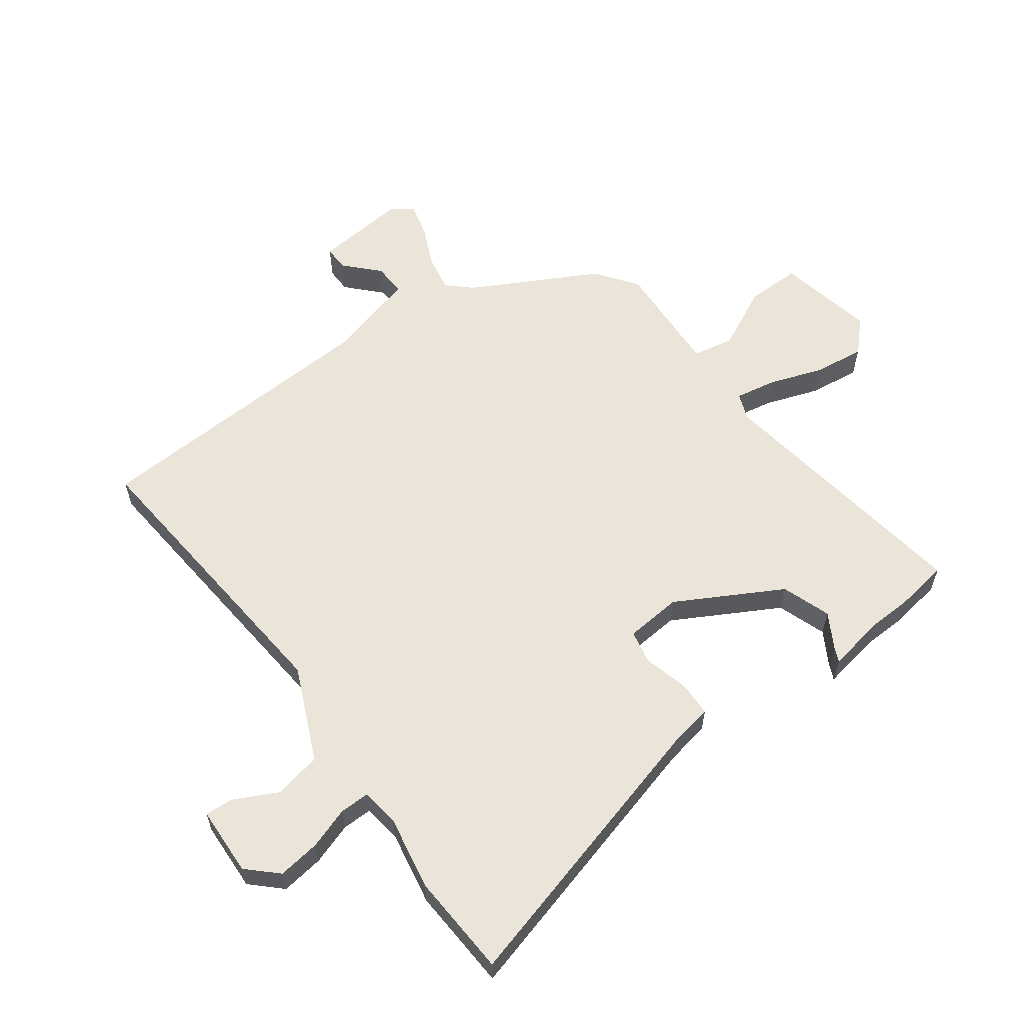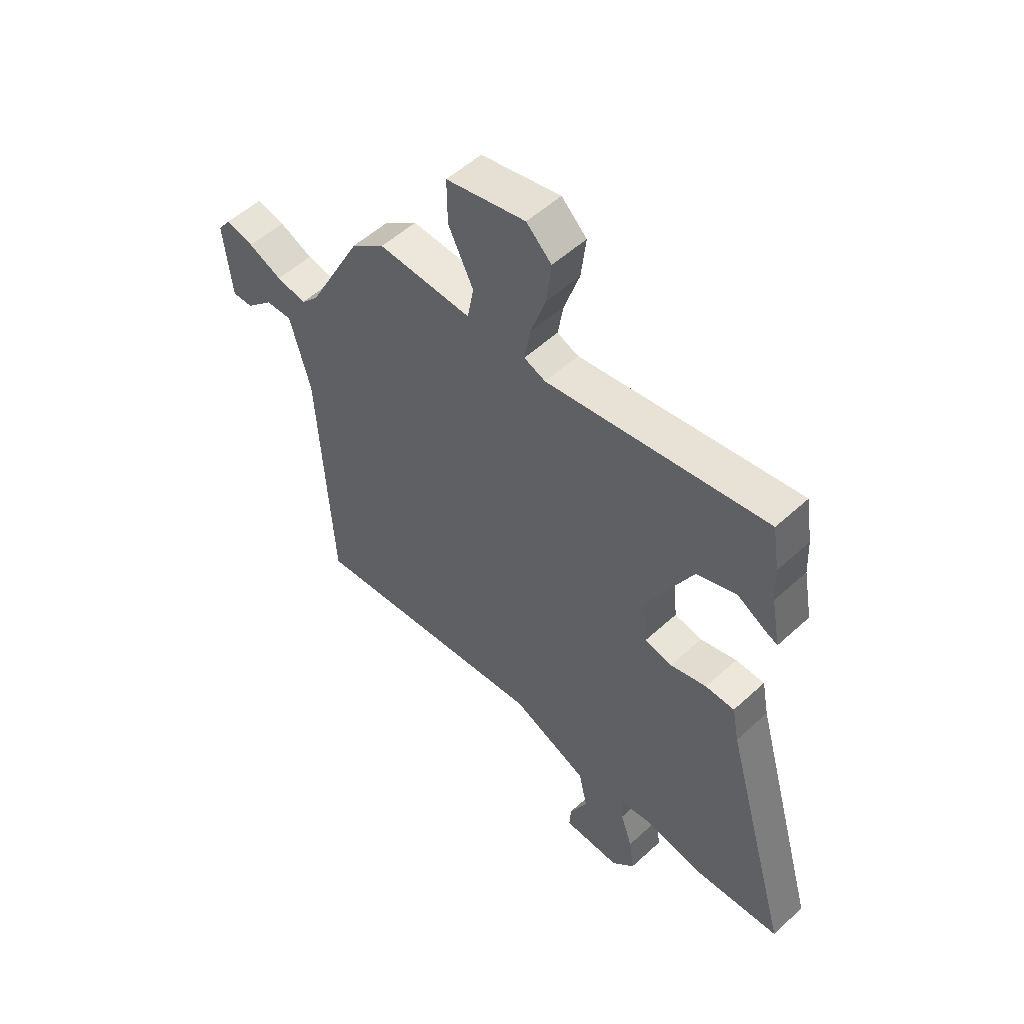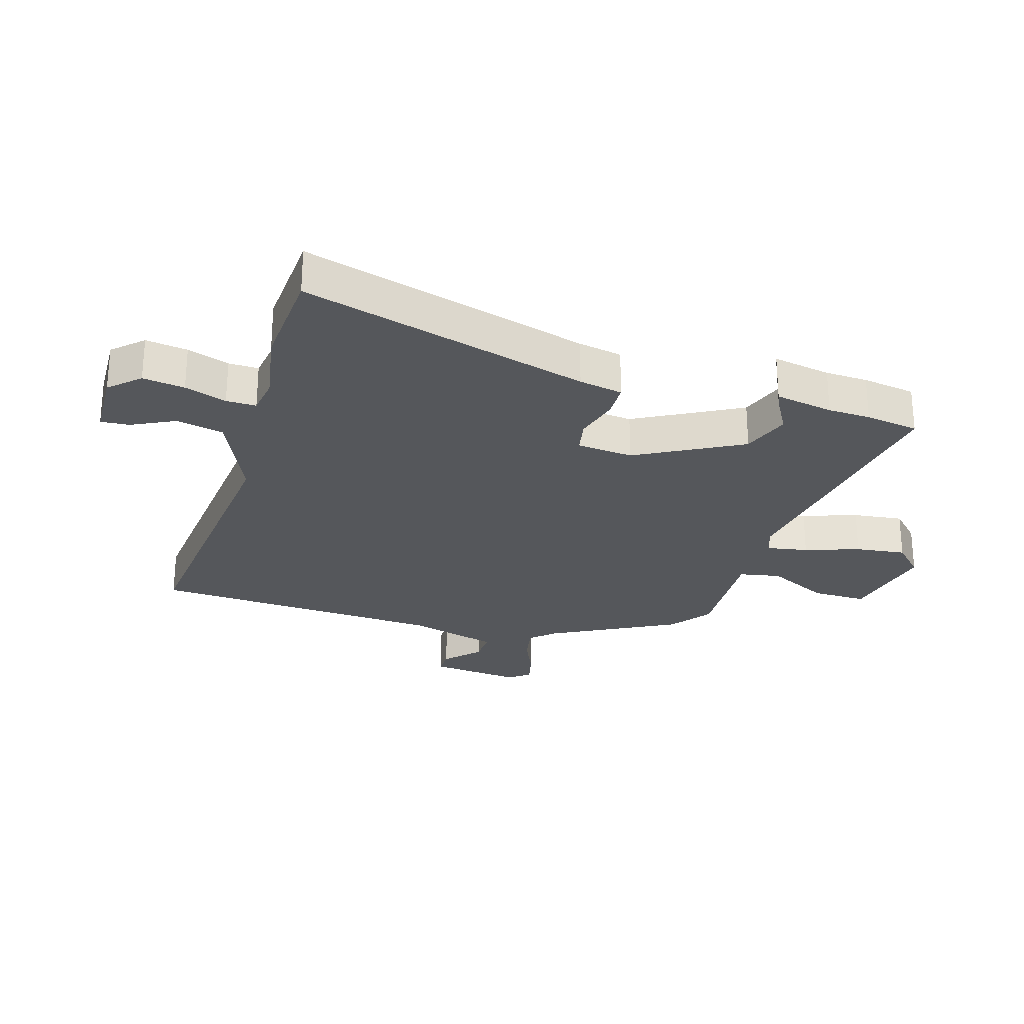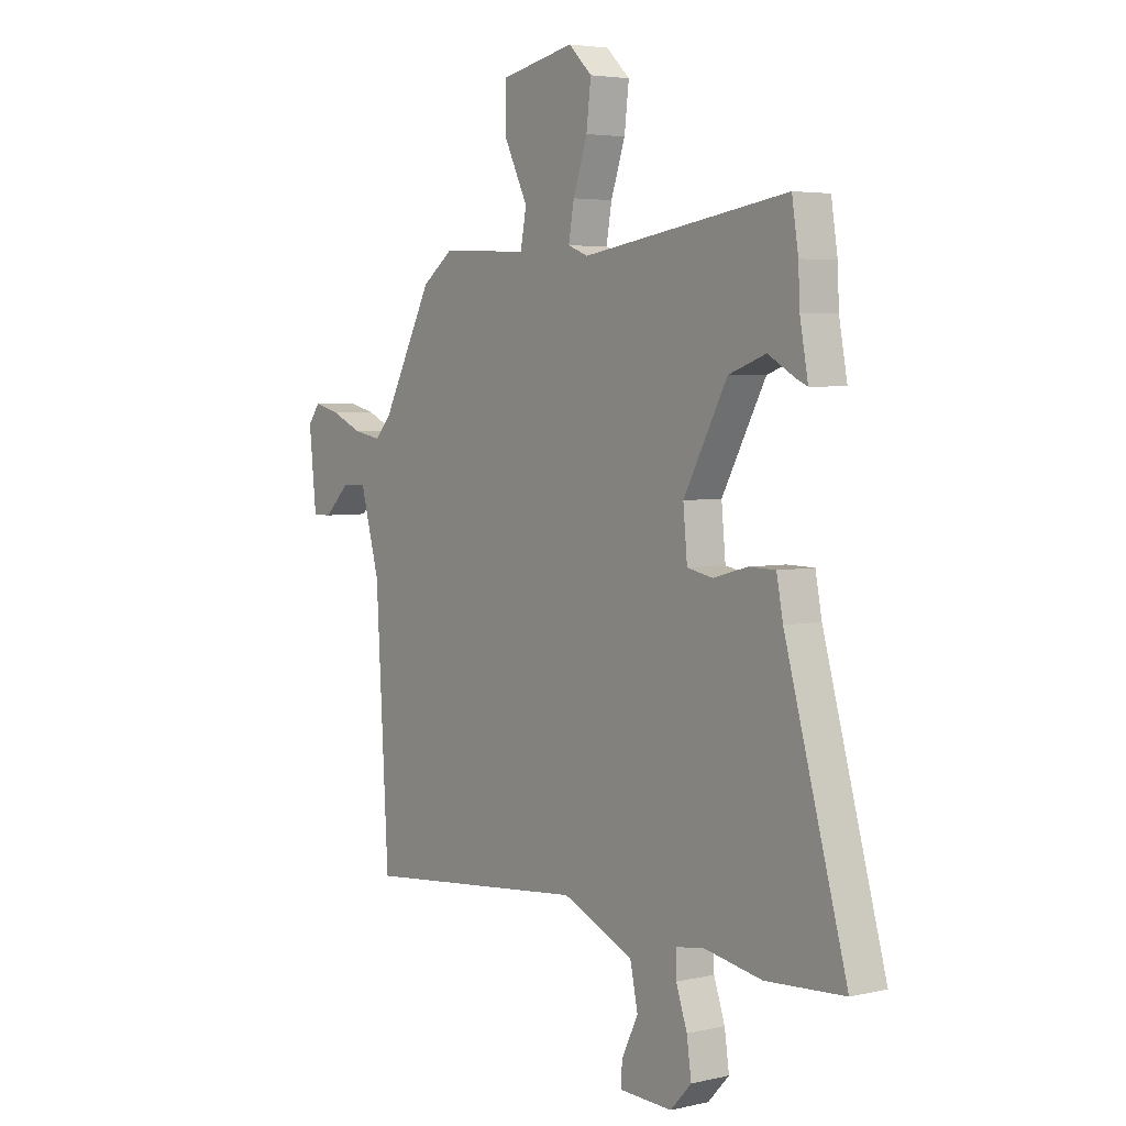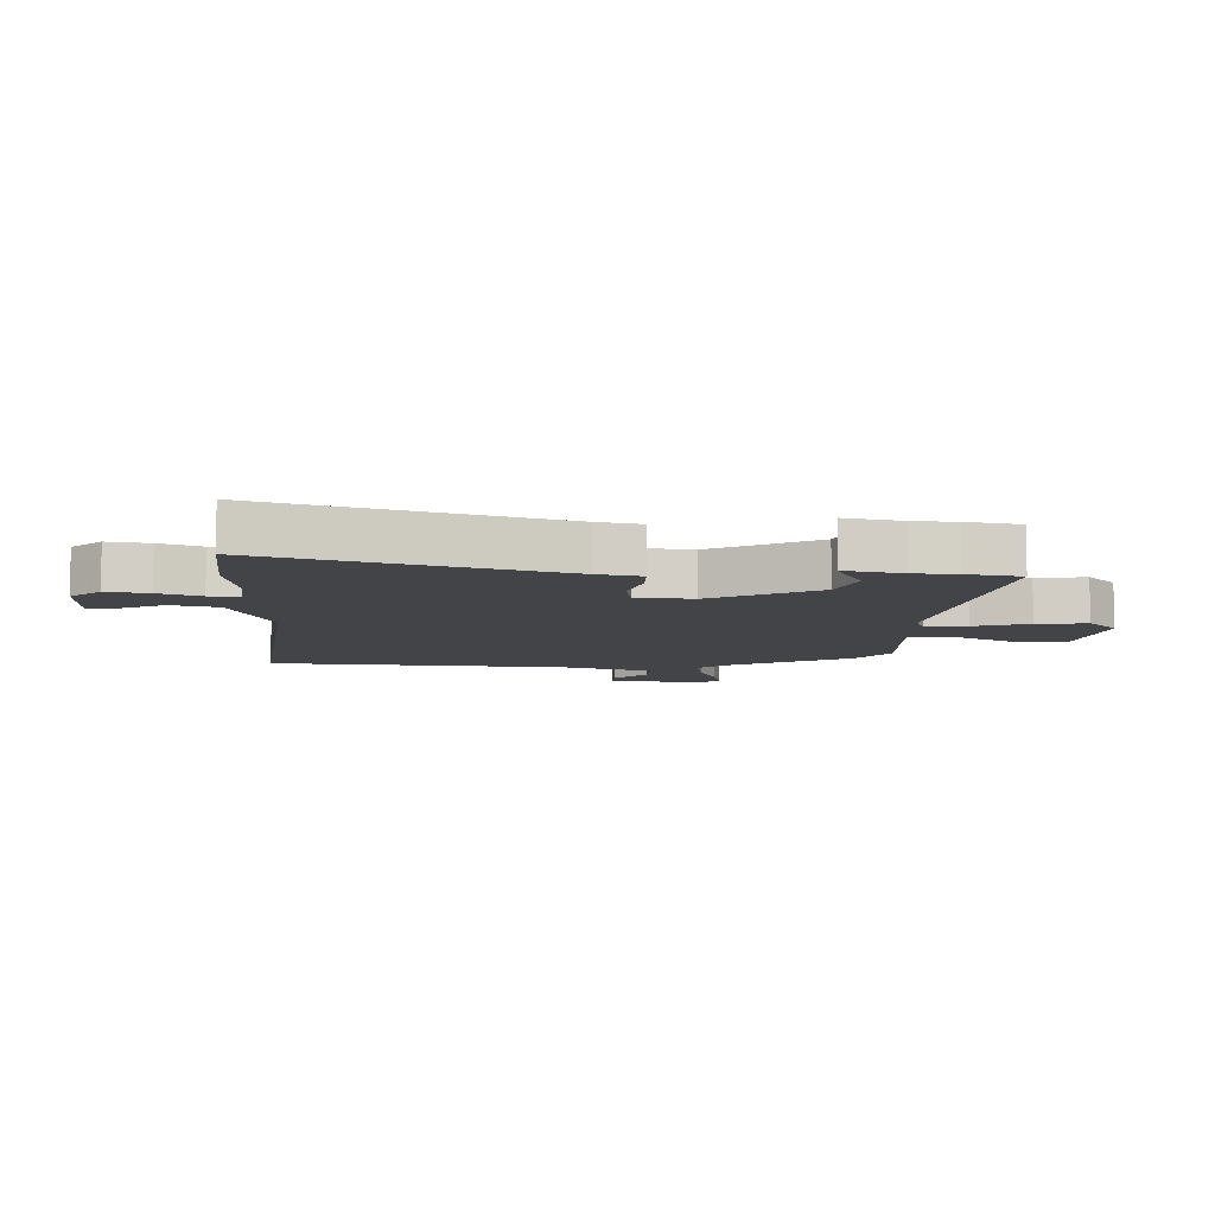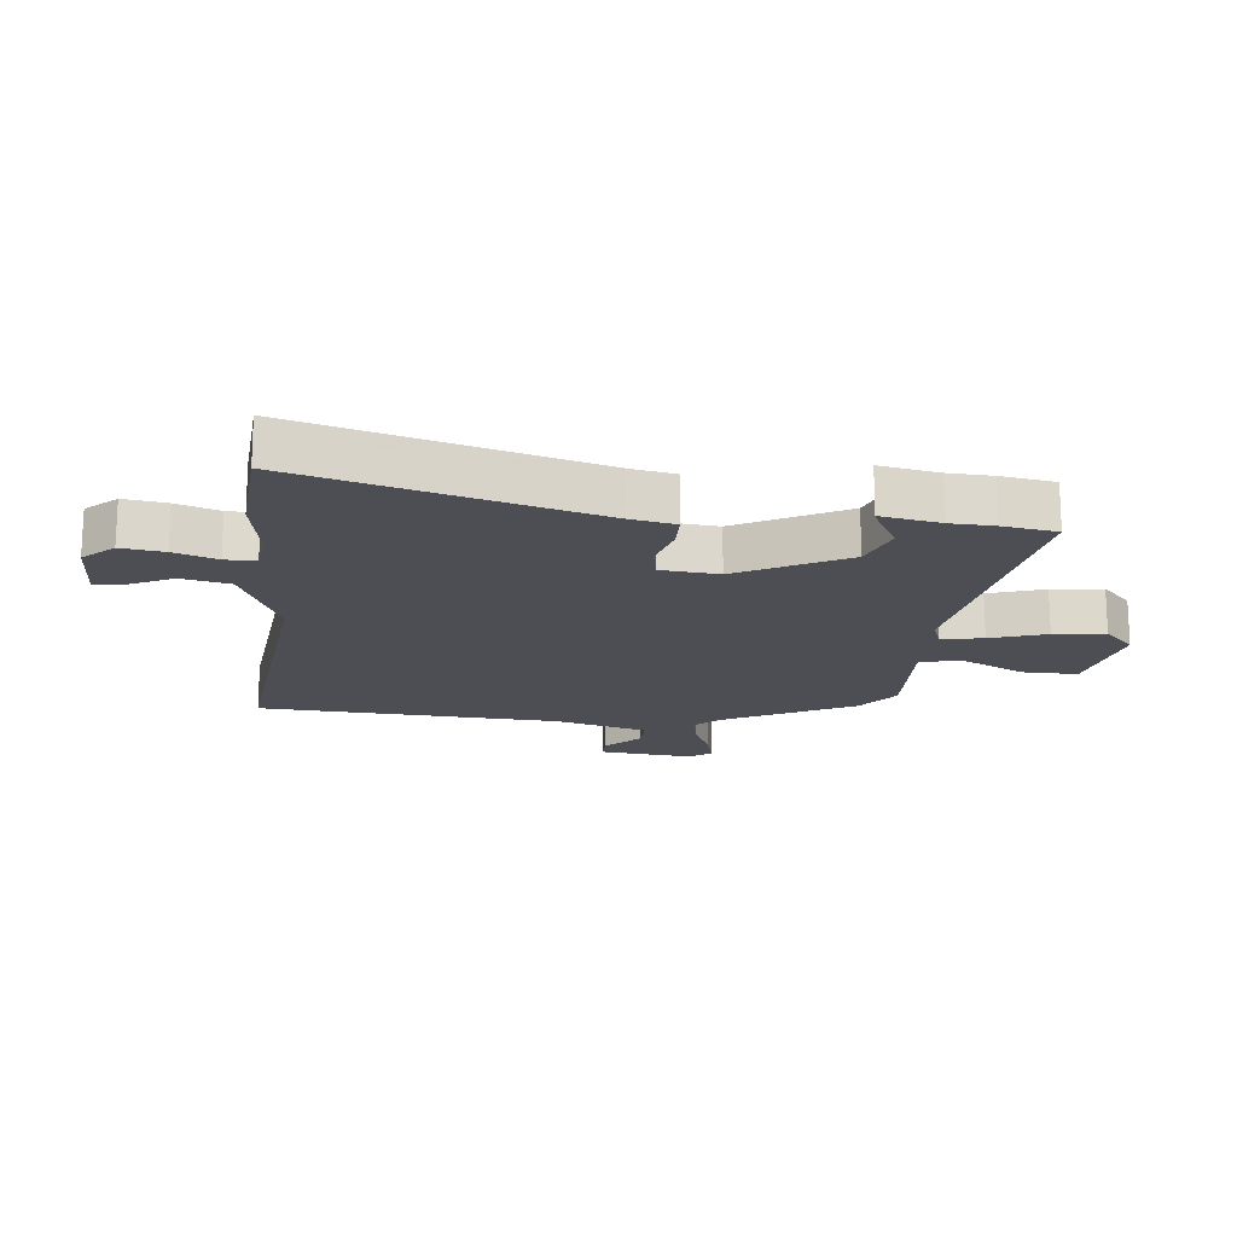
<metadata>
{"format":"obj","ext":"obj","renderer":"f3d","projection":"perspective","resolution":1024,"background":"white","views":[{"elev":59.6,"azim":-125.9,"up":"+Y"},{"elev":53.2,"azim":-134.5,"up":"+Z"},{"elev":-26.5,"azim":-106.8,"up":"+Y"},{"elev":4.2,"azim":-126.6,"up":"+Z"},{"elev":-8.3,"azim":-93.1,"up":"+Y"},{"elev":-17.4,"azim":-96.3,"up":"+Y"}]}
</metadata>
<code>
v 0.382 0.07 0.463
v 0.492 0.07 0.254
v 0.528 0.07 0.215
v 0.589 0.07 0.226
v 0.657 0.07 0.256
v 0.714 0.07 0.27
v 0.74 0.07 0.235
v 0.724 0.07 0.081
v 0.682 0.07 0.082
v 0.627 0.07 0.135
v 0.573 0.07 0.137
v 0.531 0.07 -0.015
v 0.503 0.07 -0.507
v 0.008 0.07 -0.459
v -0.148 0.07 -0.527
v -0.165 0.07 -0.606
v -0.129 0.07 -0.679
v -0.126 0.07 -0.726
v -0.242 0.07 -0.73
v -0.288 0.07 -0.681
v -0.278 0.07 -0.611
v -0.254 0.07 -0.541
v -0.253 0.07 -0.491
v -0.316 0.07 -0.482
v -0.441 0.07 -0.504
v -0.613 0.07 -0.493
v -0.478 0.07 -0.014
v -0.464 0.07 0.059
v -0.405 0.07 0.06
v -0.331 0.07 0.04
v -0.275 0.07 0.051
v -0.266 0.07 0.145
v -0.361 0.07 0.32
v -0.442 0.07 0.349
v -0.5 0.07 0.316
v -0.525 0.07 0.305
v -0.507 0.07 0.402
v -0.504 0.07 0.473
v -0.49 0.07 0.562
v -0.042 0.07 0.493
v 0.002 0.07 0.51
v -0.01 0.07 0.578
v -0.041 0.07 0.669
v -0.051 0.07 0.753
v 0 0.07 0.802
v 0.162 0.07 0.768
v 0.161 0.07 0.677
v 0.11 0.07 0.574
v 0.123 0.07 0.505
v 0.314 0.07 0.514
v 0.382 0 0.463
v 0.492 0 0.254
v 0.528 0 0.215
v 0.589 0 0.226
v 0.657 0 0.256
v 0.714 0 0.27
v 0.74 0 0.235
v 0.724 0 0.081
v 0.682 0 0.082
v 0.627 0 0.135
v 0.573 0 0.137
v 0.531 0 -0.015
v 0.503 0 -0.507
v 0.008 0 -0.459
v -0.148 0 -0.527
v -0.165 0 -0.606
v -0.129 0 -0.679
v -0.126 0 -0.726
v -0.242 0 -0.73
v -0.288 0 -0.681
v -0.278 0 -0.611
v -0.254 0 -0.541
v -0.253 0 -0.491
v -0.316 0 -0.482
v -0.441 0 -0.504
v -0.613 0 -0.493
v -0.478 0 -0.014
v -0.464 0 0.059
v -0.405 0 0.06
v -0.331 0 0.04
v -0.275 0 0.051
v -0.266 0 0.145
v -0.361 0 0.32
v -0.442 0 0.349
v -0.5 0 0.316
v -0.525 0 0.305
v -0.507 0 0.402
v -0.504 0 0.473
v -0.49 0 0.562
v -0.042 0 0.493
v 0.002 0 0.51
v -0.01 0 0.578
v -0.041 0 0.669
v -0.051 0 0.753
v 0 0 0.802
v 0.162 0 0.768
v 0.161 0 0.677
v 0.11 0 0.574
v 0.123 0 0.505
v 0.314 0 0.514
f 49 50 1 2
f 46 47 48
f 45 46 48
f 44 45 48
f 43 44 48
f 42 43 48
f 41 42 48 49
f 49 2 3
f 41 49 3
f 40 41 3
f 39 40 3
f 38 39 3
f 37 38 3
f 34 35 36 37
f 33 34 37 3
f 27 28 29 30
f 27 30 31
f 26 27 31
f 25 26 31
f 24 25 31
f 23 24 31 32
f 20 21 22
f 19 20 22
f 18 19 22
f 17 18 22
f 16 17 22
f 15 16 22 23
f 14 15 23 32
f 12 13 14 32
f 8 9 10
f 7 8 10
f 6 7 10
f 5 6 10
f 4 5 10
f 3 4 10 11
f 12 32 33
f 11 12 33
f 3 11 33
f 52 51 100 99
f 98 97 96
f 98 96 95
f 98 95 94
f 98 94 93
f 98 93 92
f 99 98 92 91
f 53 52 99
f 53 99 91
f 53 91 90
f 53 90 89
f 53 89 88
f 53 88 87
f 87 86 85 84
f 53 87 84 83
f 80 79 78 77
f 81 80 77
f 81 77 76
f 81 76 75
f 81 75 74
f 82 81 74 73
f 72 71 70
f 72 70 69
f 72 69 68
f 72 68 67
f 72 67 66
f 73 72 66 65
f 82 73 65 64
f 82 64 63 62
f 60 59 58
f 60 58 57
f 60 57 56
f 60 56 55
f 60 55 54
f 61 60 54 53
f 83 82 62
f 83 62 61
f 83 61 53
f 1 51 52 2
f 2 52 53 3
f 3 53 54 4
f 4 54 55 5
f 5 55 56 6
f 6 56 57 7
f 7 57 58 8
f 8 58 59 9
f 9 59 60 10
f 10 60 61 11
f 11 61 62 12
f 12 62 63 13
f 13 63 64 14
f 14 64 65 15
f 15 65 66 16
f 16 66 67 17
f 17 67 68 18
f 18 68 69 19
f 19 69 70 20
f 20 70 71 21
f 21 71 72 22
f 22 72 73 23
f 23 73 74 24
f 24 74 75 25
f 25 75 76 26
f 26 76 77 27
f 27 77 78 28
f 28 78 79 29
f 29 79 80 30
f 30 80 81 31
f 31 81 82 32
f 32 82 83 33
f 33 83 84 34
f 34 84 85 35
f 35 85 86 36
f 36 86 87 37
f 37 87 88 38
f 38 88 89 39
f 39 89 90 40
f 40 90 91 41
f 41 91 92 42
f 42 92 93 43
f 43 93 94 44
f 44 94 95 45
f 45 95 96 46
f 46 96 97 47
f 47 97 98 48
f 48 98 99 49
f 49 99 100 50
f 50 100 51 1

</code>
